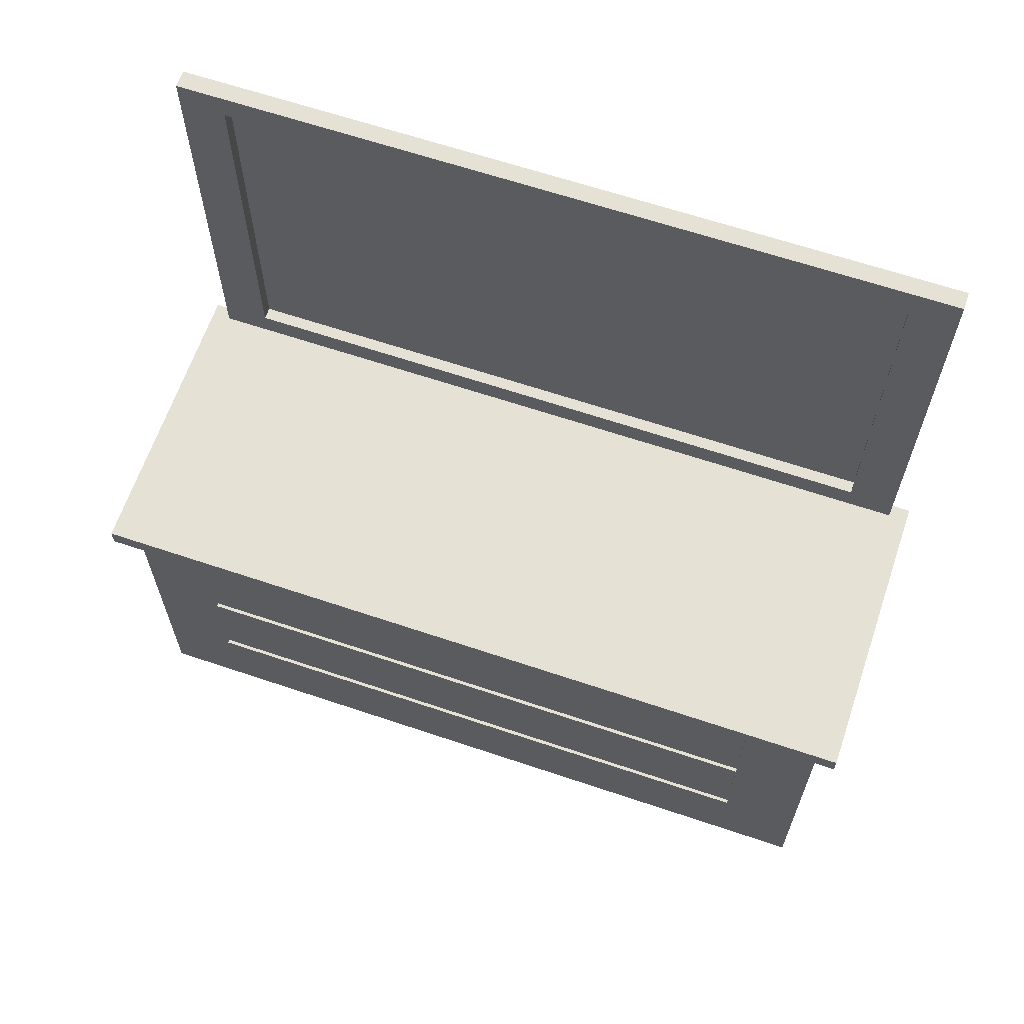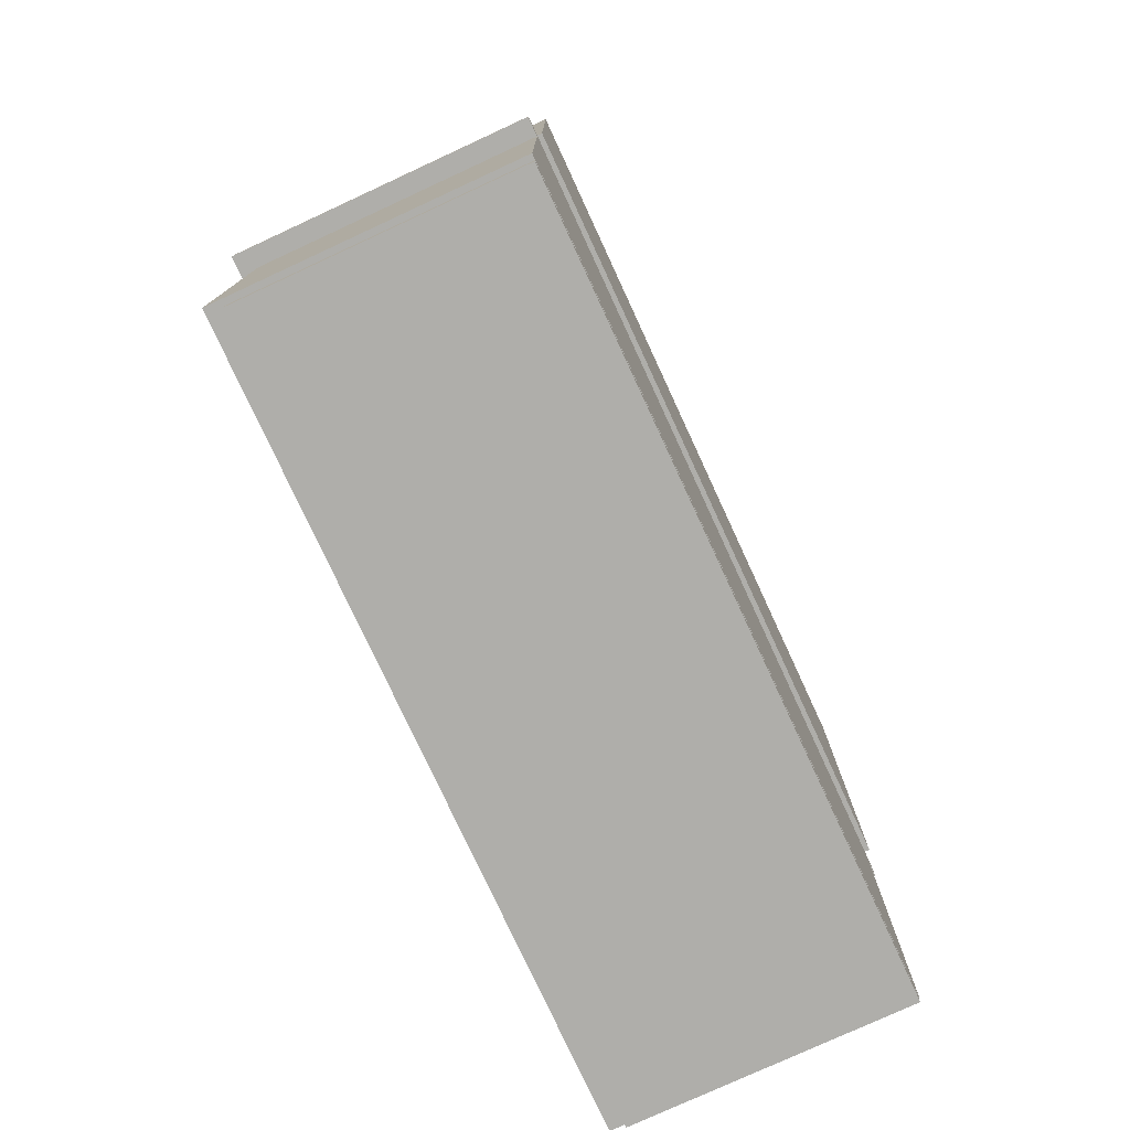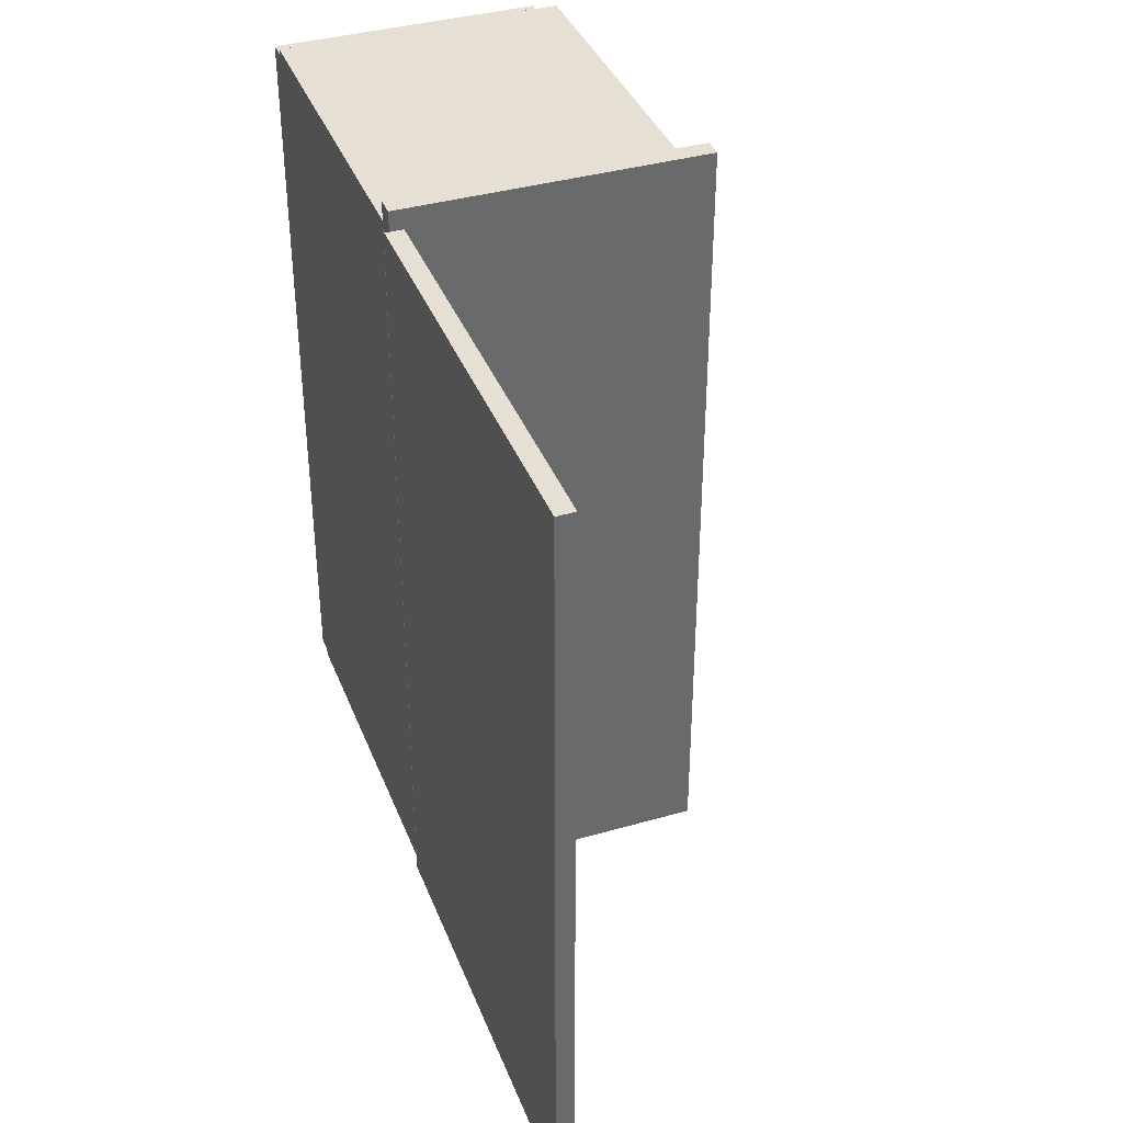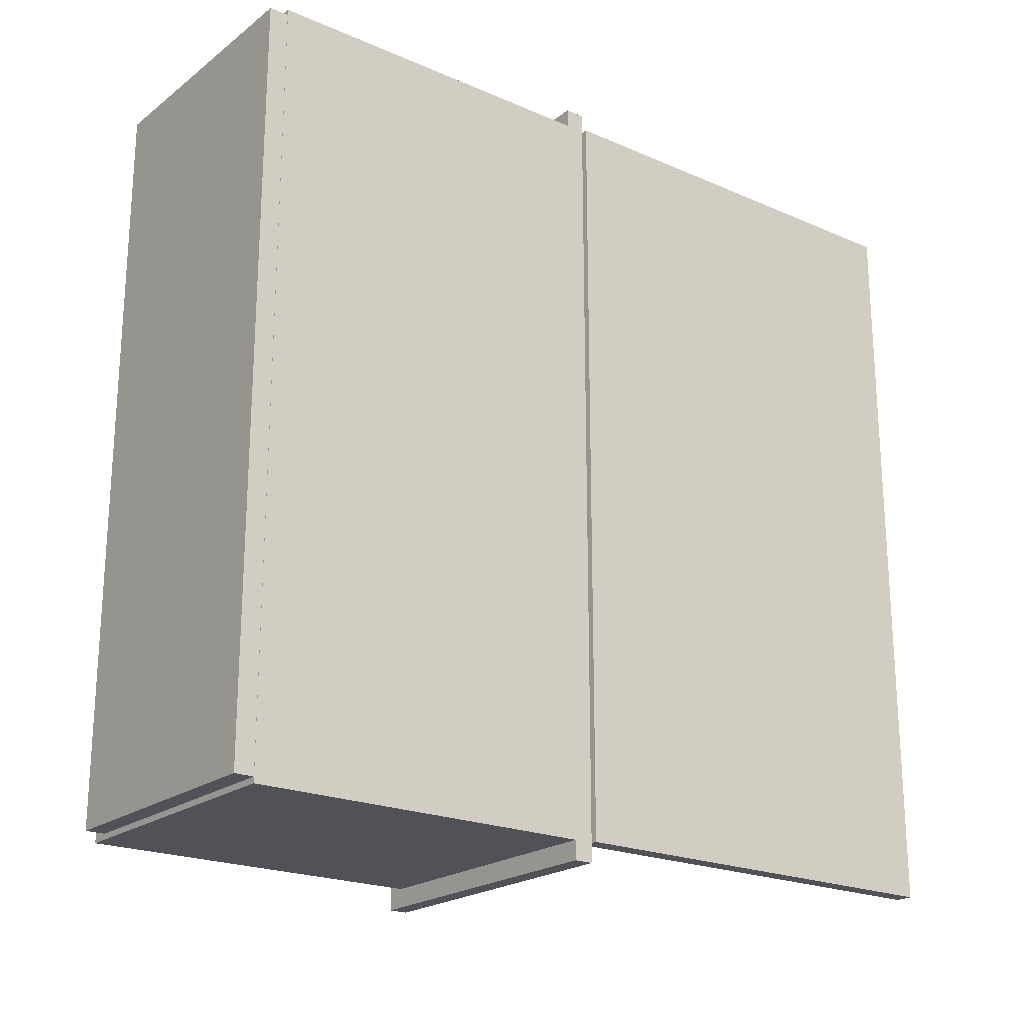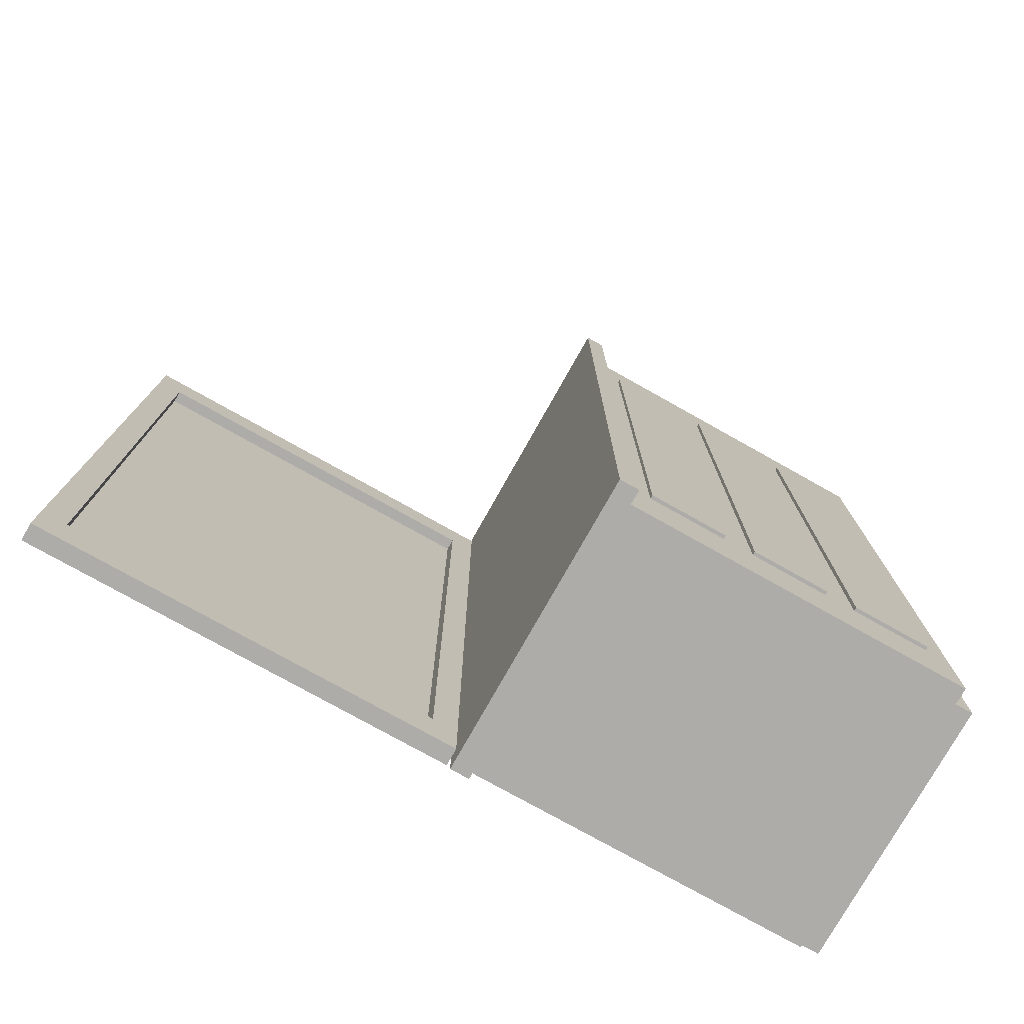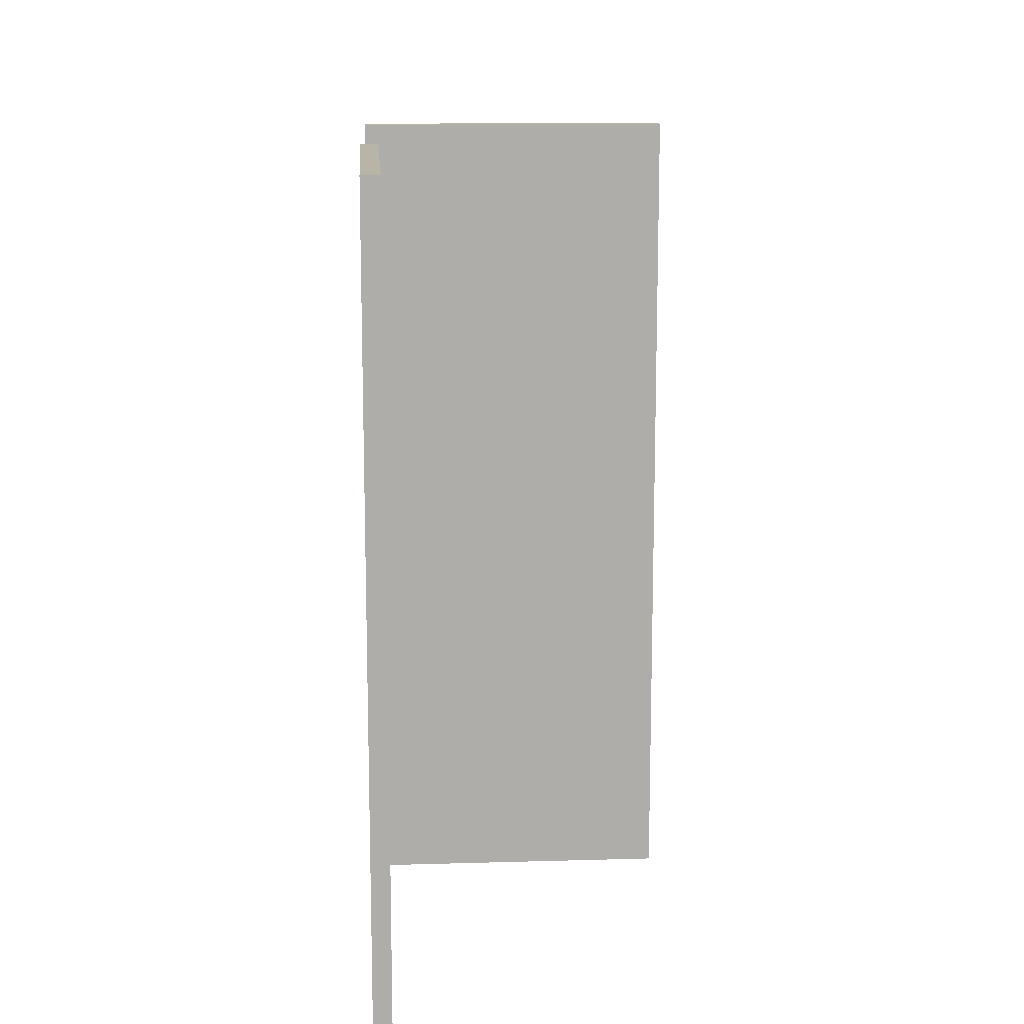
<metadata>
{"format":"obj","ext":"obj","renderer":"f3d","projection":"perspective","resolution":1024,"background":"white","views":[{"elev":64.1,"azim":-71.2,"up":"+Y"},{"elev":-77.6,"azim":24.8,"up":"+Y"},{"elev":38.2,"azim":160.0,"up":"+Z"},{"elev":-21.4,"azim":52.5,"up":"+Z"},{"elev":-76.7,"azim":-119.3,"up":"+Z"},{"elev":13.1,"azim":176.2,"up":"+Z"}]}
</metadata>
<code>
o Cube.011_Cube.020
v 352.9 41.81 -81.87
v 352.9 51.02 -81.87
v 352.9 41.81 -98.44
v 352.9 51.02 -98.44
v 353.3 41.18 -80.73
v 353.3 51.65 -80.73
v 353.3 41.18 -99.58
v 353.3 51.65 -99.58
v 352.9 41.18 -99.58
v 352.9 41.18 -80.73
v 352.9 51.65 -80.73
v 352.9 51.65 -99.58
v 353.2 41.81 -98.44
v 353.2 41.81 -81.87
v 353.2 51.02 -81.87
v 353.2 51.02 -98.44
v 346.6 31.64 -80.87
v 346.6 32.12 -80.87
v 346.6 31.64 -99.44
v 346.6 32.12 -99.44
v 353.2 31.64 -80.87
v 353.2 32.12 -80.87
v 353.2 31.64 -99.44
v 353.2 32.12 -99.44
v 345.7 40.67 -80.26
v 345.7 41.14 -80.26
v 345.7 40.67 -100
v 345.7 41.14 -100
v 353.2 40.67 -80.26
v 353.2 41.14 -80.26
v 353.2 40.67 -100
v 353.2 41.14 -100
v 346.1 38.07 -82.62
v 346.1 39.97 -82.62
v 346.1 38.07 -97.69
v 346.1 39.97 -97.69
v 346.2 38.07 -82.62
v 346.2 39.97 -82.62
v 346.2 38.07 -97.69
v 346.2 39.97 -97.69
v 346.1 35.4 -82.62
v 346.1 37.31 -82.62
v 346.1 35.4 -97.69
v 346.1 37.31 -97.69
v 346.2 35.4 -82.62
v 346.2 37.31 -82.62
v 346.2 35.4 -97.69
v 346.2 37.31 -97.69
v 346.1 32.74 -82.62
v 346.1 34.64 -82.62
v 346.1 32.74 -97.69
v 346.1 34.64 -97.69
v 346.2 32.74 -82.62
v 346.2 34.64 -82.62
v 346.2 32.74 -97.69
v 346.2 34.64 -97.69
v 346.2 32.12 -80.73
v 346.2 32.12 -99.58
v 353.2 32.12 -80.73
v 353.2 40.68 -80.73
v 353.2 32.12 -99.58
v 353.2 40.68 -99.58
v 353.2 40.67 -80.73
v 353.2 40.67 -99.58
v 353.2 40.68 -99.58
v 353.2 40.68 -80.73
v 346.2 40.67 -80.73
v 346.2 40.67 -99.58
f 4 15 2
f 12 7 9
f 8 5 7
f 6 10 5
f 7 10 9
f 12 6 8
f 3 10 1
f 1 11 2
f 2 12 4
f 4 9 3
f 15 13 14
f 1 13 3
f 3 16 4
f 2 14 1
f 18 19 17
f 20 23 19
f 24 21 23
f 22 17 21
f 23 17 19
f 20 22 24
f 26 27 25
f 28 31 27
f 66 65 32
f 30 25 29
f 68 67 25
f 28 30 32
f 34 35 33
f 36 39 35
f 40 37 39
f 38 33 37
f 39 33 35
f 36 38 40
f 42 43 41
f 44 47 43
f 48 45 47
f 46 41 45
f 47 41 43
f 44 46 48
f 50 51 49
f 52 55 51
f 56 53 55
f 54 49 53
f 55 49 51
f 52 54 56
f 67 58 57
f 64 62 61
f 62 59 61
f 59 63 57
f 61 57 58
f 65 60 62
f 4 16 15
f 12 8 7
f 8 6 5
f 6 11 10
f 7 5 10
f 12 11 6
f 3 9 10
f 1 10 11
f 2 11 12
f 4 12 9
f 15 16 13
f 1 14 13
f 3 13 16
f 2 15 14
f 18 20 19
f 20 24 23
f 24 22 21
f 22 18 17
f 23 21 17
f 20 18 22
f 26 28 27
f 28 32 31
f 64 31 65
f 31 32 65
f 30 29 66
f 29 63 66
f 30 66 32
f 30 26 25
f 27 31 68
f 31 64 68
f 63 29 67
f 29 25 67
f 27 68 25
f 28 26 30
f 34 36 35
f 36 40 39
f 40 38 37
f 38 34 33
f 39 37 33
f 36 34 38
f 42 44 43
f 44 48 47
f 48 46 45
f 46 42 41
f 47 45 41
f 44 42 46
f 50 52 51
f 52 56 55
f 56 54 53
f 54 50 49
f 55 53 49
f 52 50 54
f 67 68 58
f 61 58 64
f 58 68 64
f 64 65 62
f 62 60 59
f 59 60 63
f 60 66 63
f 63 67 57
f 61 59 57
f 65 66 60

</code>
